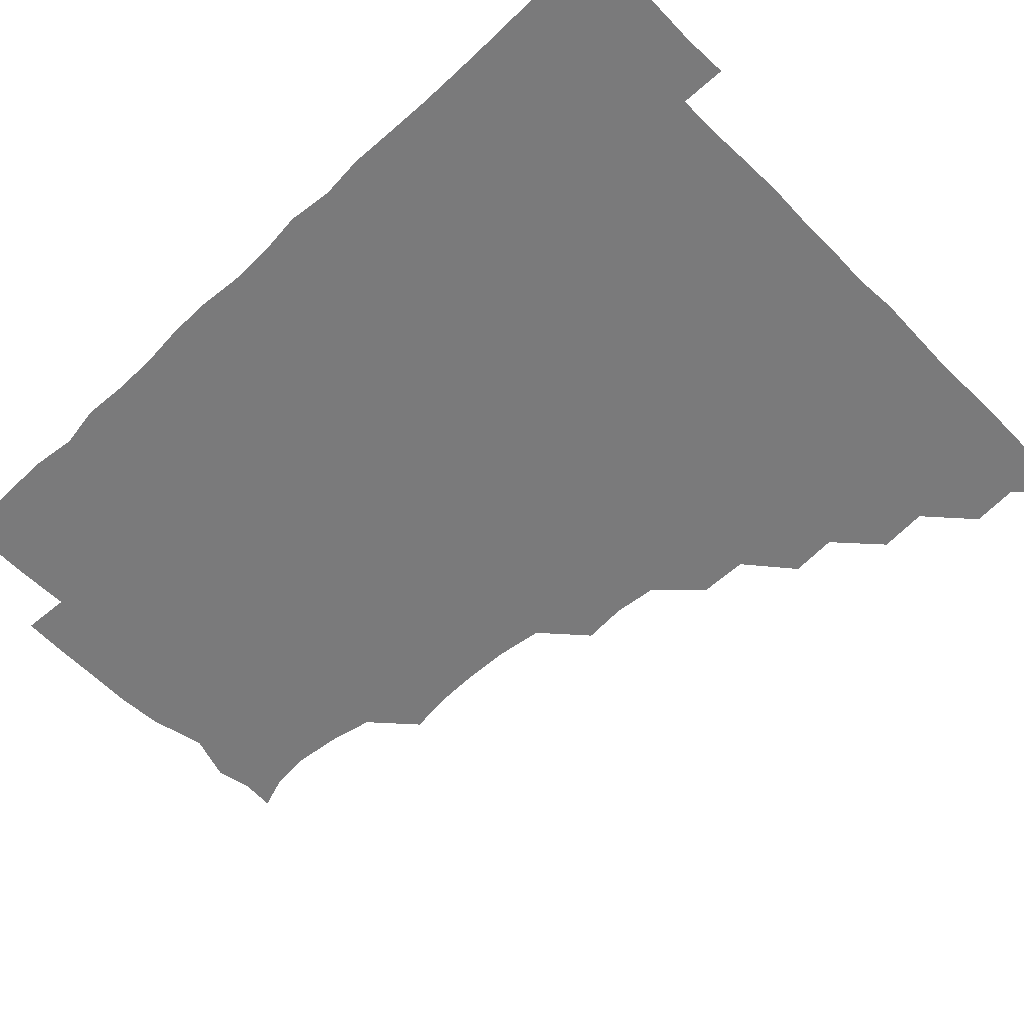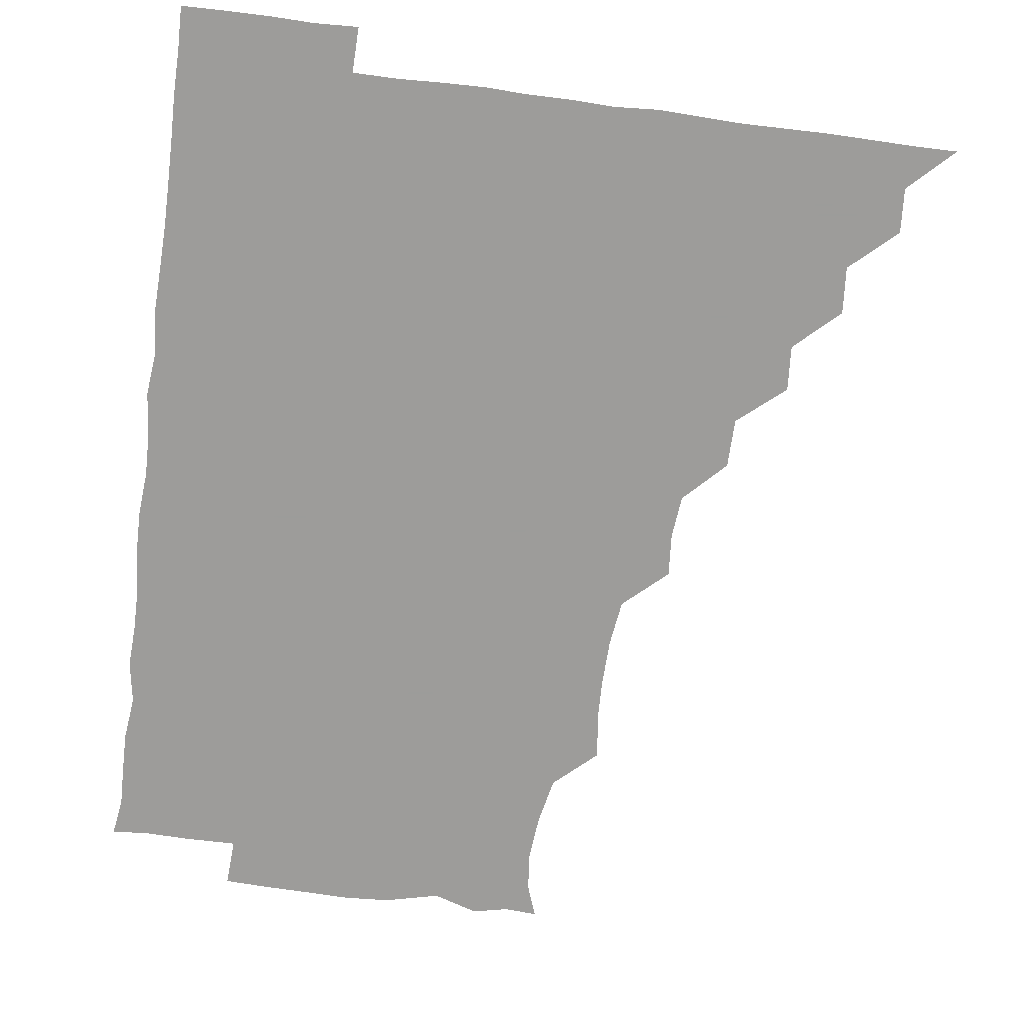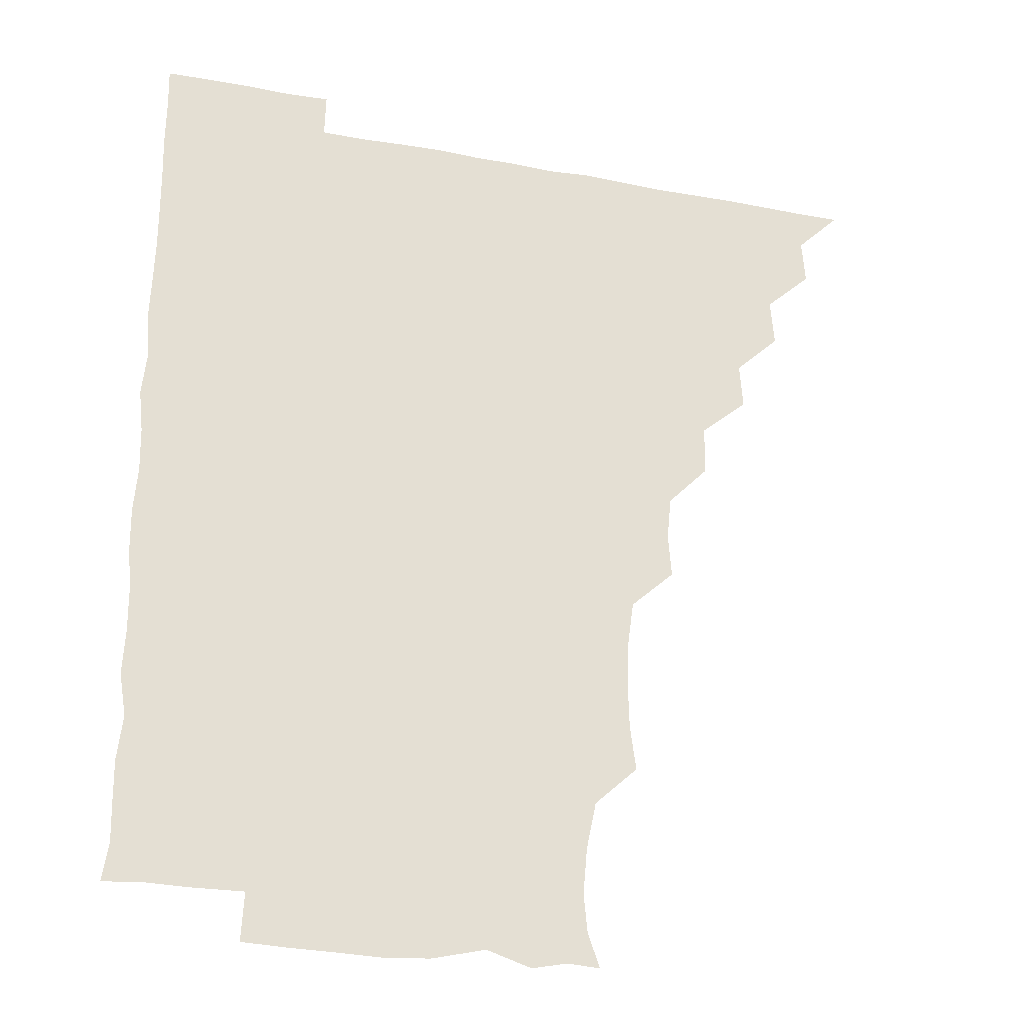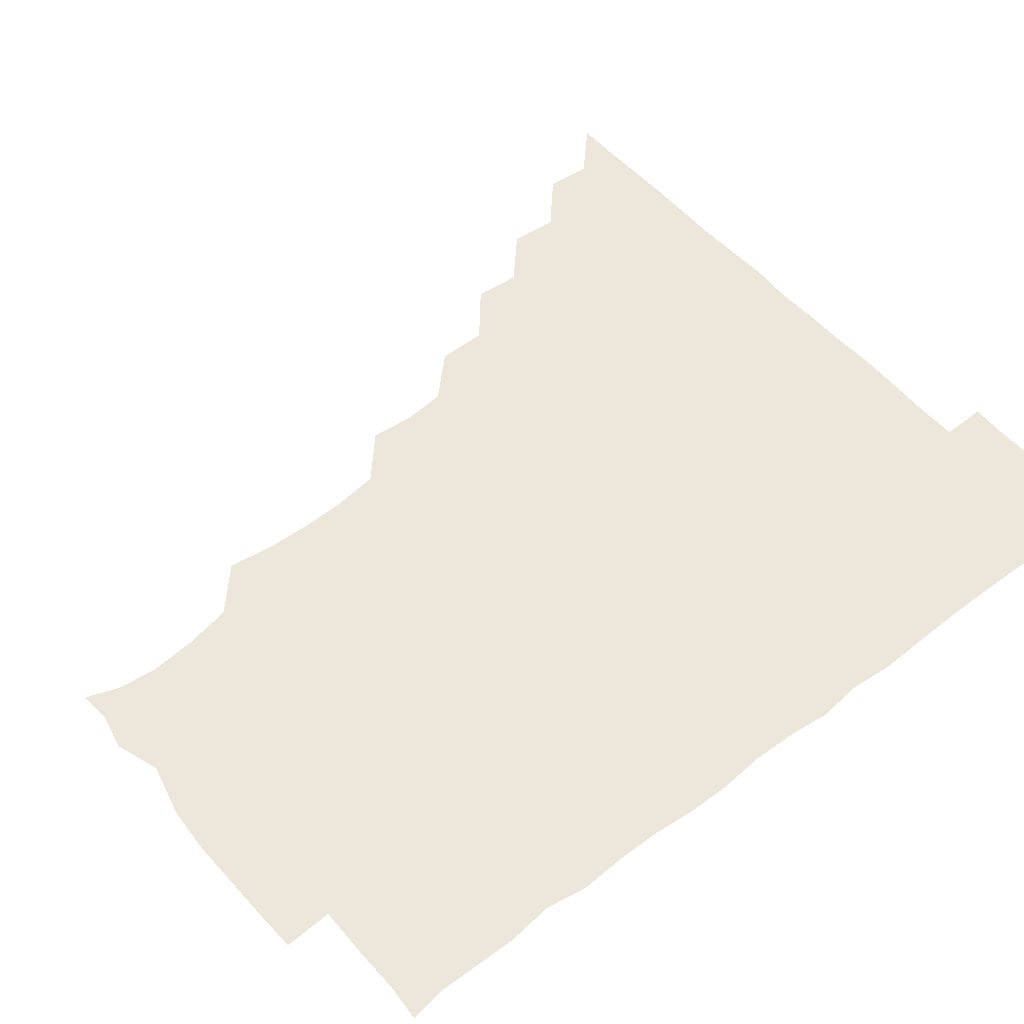
<metadata>
{"format":"obj","ext":"obj","renderer":"f3d","projection":"perspective","resolution":1024,"background":"white","views":[{"elev":-58.1,"azim":134.1,"up":"+Z"},{"elev":-70.0,"azim":172.6,"up":"+Z"},{"elev":-26.8,"azim":163.7,"up":"+Y"},{"elev":52.4,"azim":50.8,"up":"+Z"}]}
</metadata>
<code>
v 450.9 495.9 0
v 465.3 465.3 0
v 466.4 480.8 0
v 466.3 495.8 0
v 480.1 434.1 0
v 481.5 450.5 0
v 481.4 466 0
v 481.4 480.9 0
v 481.1 496.1 0
v 494.6 403.6 0
v 495.8 419.5 0
v 496.4 436 0
v 496.6 451.1 0
v 496.5 466 0
v 496.1 481 0
v 495.9 496.3 0
v 511.4 372.5 0
v 511.2 389.6 0
v 511.6 406.5 0
v 511.9 422.1 0
v 512 436.9 0
v 511.4 451.2 0
v 511.2 466 0
v 511.2 480.8 0
v 510.9 496.1 0
v 526.1 327.8 0
v 527.2 343 0
v 525.7 357.9 0
v 527.1 376.9 0
v 526.6 391.5 0
v 526.2 406.3 0
v 525.9 420.8 0
v 526.1 436 0
v 526.2 451 0
v 526.2 465.9 0
v 526.1 480.9 0
v 526.1 495.9 0
v 541.7 251.2 0
v 543.7 266.7 0
v 544.1 281.6 0
v 543.6 297.7 0
v 541.4 313.9 0
v 541.6 330.7 0
v 541.8 346.5 0
v 541.7 361.7 0
v 541.1 376.1 0
v 541.6 392 0
v 541.5 406.5 0
v 541.5 421.5 0
v 541.2 436.1 0
v 541.8 450.9 0
v 541.1 465.9 0
v 541 480.8 0
v 541.1 496.4 0
v 556.2 180 0
v 560.3 191.6 0
v 561.6 205 0
v 560.1 221 0
v 556.7 237.4 0
v 557.2 255.8 0
v 557.3 270.8 0
v 557.5 285.9 0
v 556.8 300.7 0
v 556 315.7 0
v 556.4 331.6 0
v 556.3 346.2 0
v 556.6 362.2 0
v 556.2 376.2 0
v 556 391 0
v 556.4 406.6 0
v 556.3 421.3 0
v 556.5 436.3 0
v 556.2 451 0
v 556 466 0
v 556 480.8 0
v 555.6 496.9 0
v 567.6 180.7 0
v 573.2 194.7 0
v 573.5 211.5 0
v 572.6 226.5 0
v 571.8 241.9 0
v 571.3 256 0
v 571.6 271.4 0
v 571.8 287.5 0
v 571.8 302.4 0
v 571.2 315.9 0
v 571 331.2 0
v 571.5 347.2 0
v 571.1 361.5 0
v 571.4 377.1 0
v 571.4 391.9 0
v 571.3 406.5 0
v 571.4 421.7 0
v 571.2 436.1 0
v 571.2 450.9 0
v 571.1 465.9 0
v 570.9 481.1 0
v 570.9 496 0
v 579.8 178.1 0
v 585.7 196.8 0
v 586.8 212.4 0
v 586.7 228.3 0
v 586.4 242.6 0
v 586.3 258 0
v 587.5 272.1 0
v 586.4 286.6 0
v 586 301.6 0
v 586.4 317.5 0
v 586.5 332.1 0
v 586.3 346.7 0
v 586.2 361.3 0
v 586 375.6 0
v 586 391.2 0
v 586.1 406.4 0
v 586 421 0
v 586.2 436.2 0
v 586.2 451 0
v 586.1 465.8 0
v 586.2 480.6 0
v 585.8 496.5 0
v 595.2 183.1 0
v 601.5 198.2 0
v 602.2 212.9 0
v 601.6 226.5 0
v 601.1 241.7 0
v 600.7 255.3 0
v 601.3 273 0
v 601.2 287.5 0
v 601.5 301.6 0
v 601.1 316.4 0
v 601 331.5 0
v 601.1 346.6 0
v 601.1 361.6 0
v 601.4 377 0
v 601 391.2 0
v 601.2 406.8 0
v 601.1 421.1 0
v 601 436 0
v 601.2 451 0
v 601.2 465.8 0
v 601 481.1 0
v 600.9 496.4 0
v 614 178.6 0
v 616.2 197.1 0
v 616.5 212.2 0
v 616.2 228 0
v 616.2 240.6 0
v 616 256.3 0
v 615.7 272.8 0
v 615.9 286.4 0
v 616.1 302.5 0
v 616.3 317.1 0
v 615.9 331.7 0
v 616.3 346.3 0
v 616.1 361.8 0
v 616 376.9 0
v 616.1 391.2 0
v 616 406.2 0
v 616.2 421.5 0
v 616.2 436.2 0
v 616.2 451 0
v 616.3 465.7 0
v 616.2 480.3 0
v 615.5 496.9 0
v 630.1 177.7 0
v 630.4 197.1 0
v 630.6 214 0
v 631.1 227.3 0
v 631.2 242.9 0
v 632 255.9 0
v 630.6 271.7 0
v 630.9 286.4 0
v 630.8 301.7 0
v 631 317.2 0
v 630.9 330.3 0
v 630.9 347.3 0
v 631 361.8 0
v 631 376.3 0
v 631 391.6 0
v 631 406.4 0
v 631 421.3 0
v 631.1 436.3 0
v 631.3 451 0
v 631.2 465.7 0
v 630.9 481.2 0
v 630.1 496.6 0
v 646 178.2 0
v 645.7 197.7 0
v 645.7 211.7 0
v 645.8 227.6 0
v 645.6 241.5 0
v 645.9 258.8 0
v 646.2 272.3 0
v 646 286.9 0
v 645.8 301.6 0
v 645.5 317.5 0
v 645.9 331.7 0
v 645.9 347.1 0
v 645.8 361.7 0
v 645.8 376.5 0
v 645.8 391.9 0
v 645.9 406.6 0
v 645.9 421.7 0
v 645.9 436.3 0
v 646.2 451 0
v 646 466 0
v 646.2 480.8 0
v 645.5 495.9 0
v 662.1 178.5 0
v 660.4 196.5 0
v 660.3 212.4 0
v 660.5 227.6 0
v 660.9 242.4 0
v 660.9 256.7 0
v 660.6 272.5 0
v 660.9 286.9 0
v 660.7 301.9 0
v 660.4 317 0
v 661.2 330.5 0
v 660.4 347.2 0
v 660.6 361.8 0
v 660.7 376.6 0
v 661.1 391 0
v 660.7 406.7 0
v 660.9 421.3 0
v 661 435.8 0
v 661 451.5 0
v 661.1 466 0
v 661.3 480.8 0
v 661.1 496 0
v 660.7 511.6 0
v 676.5 179.1 0
v 675.6 195.7 0
v 675.6 211.4 0
v 675.4 227 0
v 675.4 242.1 0
v 675.2 257.8 0
v 675.3 272.6 0
v 675.3 287.7 0
v 675.5 302.2 0
v 675.6 316.6 0
v 675.6 332 0
v 675.3 347 0
v 675.7 361.5 0
v 675.9 376 0
v 675.6 391.8 0
v 675.8 406.4 0
v 675.5 421.8 0
v 675.9 436.3 0
v 675.8 451.5 0
v 676 466.1 0
v 676.1 480.9 0
v 676.3 495.5 0
v 675.7 511 0
v 693.9 195.5 0
v 690.7 211.7 0
v 689.9 227.6 0
v 690 242.4 0
v 690.2 256.9 0
v 690 272.3 0
v 689.8 287.3 0
v 690.1 302.1 0
v 690.3 316.9 0
v 690.3 331.9 0
v 690.4 346.4 0
v 690.4 361.5 0
v 690.2 376.9 0
v 689.9 392.3 0
v 690.4 406.7 0
v 690.6 421.4 0
v 690.7 436.1 0
v 690.4 451.8 0
v 690.9 466.2 0
v 690.9 481 0
v 691.1 495.5 0
v 690.7 511.3 0
v 709 195.9 0
v 705.4 211.4 0
v 704.8 226.6 0
v 704.5 241.5 0
v 704.6 255.8 0
v 704.2 272.1 0
v 704.7 286.1 0
v 704.1 302 0
v 705 316.5 0
v 704.9 331.4 0
v 703.9 346.9 0
v 705 361.2 0
v 704.9 376.6 0
v 705.4 390.8 0
v 704.8 406.8 0
v 704.8 421.5 0
v 704.9 436.4 0
v 705.5 451.1 0
v 705.2 466.5 0
v 705.8 481 0
v 705.7 495.5 0
v 705.8 511.2 0
v 721.8 194.9 0
v 719.8 207.9 0
v 720.1 221.6 0
v 720.3 235.8 0
v 718.5 251.4 0
v 720.9 266 0
v 720 281.1 0
v 720.1 296.6 0
v 721.4 311.7 0
v 721.6 326.5 0
v 720.3 342.1 0
v 720.6 357.6 0
v 722.1 372.6 0
v 720.4 388 0
v 721.7 403 0
v 721.1 418.2 0
v 720.6 433.9 0
v 720.6 449.6 0
v 720.7 465.4 0
v 721 480.7 0
v 720.8 496 0
v 721 510.9 0
f 3 4 1
f 6 7 2
f 2 7 3
f 7 8 3
f 3 8 4
f 8 9 4
f 11 12 5
f 5 12 6
f 12 13 6
f 6 13 7
f 13 14 7
f 7 14 8
f 14 15 8
f 8 15 9
f 15 16 9
f 18 19 10
f 10 19 11
f 19 20 11
f 11 20 12
f 20 21 12
f 12 21 13
f 21 22 13
f 13 22 14
f 22 23 14
f 14 23 15
f 23 24 15
f 15 24 16
f 24 25 16
f 28 29 17
f 17 29 18
f 29 30 18
f 18 30 19
f 30 31 19
f 19 31 20
f 31 32 20
f 20 32 21
f 32 33 21
f 21 33 22
f 33 34 22
f 22 34 23
f 34 35 23
f 23 35 24
f 35 36 24
f 24 36 25
f 36 37 25
f 42 43 26
f 26 43 27
f 43 44 27
f 27 44 28
f 44 45 28
f 28 45 29
f 45 46 29
f 29 46 30
f 46 47 30
f 30 47 31
f 47 48 31
f 31 48 32
f 48 49 32
f 32 49 33
f 49 50 33
f 33 50 34
f 50 51 34
f 34 51 35
f 51 52 35
f 35 52 36
f 52 53 36
f 36 53 37
f 53 54 37
f 59 60 38
f 38 60 39
f 60 61 39
f 39 61 40
f 61 62 40
f 40 62 41
f 62 63 41
f 41 63 42
f 63 64 42
f 42 64 43
f 64 65 43
f 43 65 44
f 65 66 44
f 44 66 45
f 66 67 45
f 45 67 46
f 67 68 46
f 46 68 47
f 68 69 47
f 47 69 48
f 69 70 48
f 48 70 49
f 70 71 49
f 49 71 50
f 71 72 50
f 50 72 51
f 72 73 51
f 51 73 52
f 73 74 52
f 52 74 53
f 74 75 53
f 53 75 54
f 75 76 54
f 55 77 56
f 77 78 56
f 56 78 57
f 78 79 57
f 57 79 58
f 79 80 58
f 58 80 59
f 80 81 59
f 59 81 60
f 81 82 60
f 60 82 61
f 82 83 61
f 61 83 62
f 83 84 62
f 62 84 63
f 84 85 63
f 63 85 64
f 85 86 64
f 64 86 65
f 86 87 65
f 65 87 66
f 87 88 66
f 66 88 67
f 88 89 67
f 67 89 68
f 89 90 68
f 68 90 69
f 90 91 69
f 69 91 70
f 91 92 70
f 70 92 71
f 92 93 71
f 71 93 72
f 93 94 72
f 72 94 73
f 94 95 73
f 73 95 74
f 95 96 74
f 74 96 75
f 96 97 75
f 75 97 76
f 97 98 76
f 77 99 78
f 99 100 78
f 78 100 79
f 100 101 79
f 79 101 80
f 101 102 80
f 80 102 81
f 102 103 81
f 81 103 82
f 103 104 82
f 82 104 83
f 104 105 83
f 83 105 84
f 105 106 84
f 84 106 85
f 106 107 85
f 85 107 86
f 107 108 86
f 86 108 87
f 108 109 87
f 87 109 88
f 109 110 88
f 88 110 89
f 110 111 89
f 89 111 90
f 111 112 90
f 90 112 91
f 112 113 91
f 91 113 92
f 113 114 92
f 92 114 93
f 114 115 93
f 93 115 94
f 115 116 94
f 94 116 95
f 116 117 95
f 95 117 96
f 117 118 96
f 96 118 97
f 118 119 97
f 97 119 98
f 119 120 98
f 99 121 100
f 121 122 100
f 100 122 101
f 122 123 101
f 101 123 102
f 123 124 102
f 102 124 103
f 124 125 103
f 103 125 104
f 125 126 104
f 104 126 105
f 126 127 105
f 105 127 106
f 127 128 106
f 106 128 107
f 128 129 107
f 107 129 108
f 129 130 108
f 108 130 109
f 130 131 109
f 109 131 110
f 131 132 110
f 110 132 111
f 132 133 111
f 111 133 112
f 133 134 112
f 112 134 113
f 134 135 113
f 113 135 114
f 135 136 114
f 114 136 115
f 136 137 115
f 115 137 116
f 137 138 116
f 116 138 117
f 138 139 117
f 117 139 118
f 139 140 118
f 118 140 119
f 140 141 119
f 119 141 120
f 141 142 120
f 121 143 122
f 143 144 122
f 122 144 123
f 144 145 123
f 123 145 124
f 145 146 124
f 124 146 125
f 146 147 125
f 125 147 126
f 147 148 126
f 126 148 127
f 148 149 127
f 127 149 128
f 149 150 128
f 128 150 129
f 150 151 129
f 129 151 130
f 151 152 130
f 130 152 131
f 152 153 131
f 131 153 132
f 153 154 132
f 132 154 133
f 154 155 133
f 133 155 134
f 155 156 134
f 134 156 135
f 156 157 135
f 135 157 136
f 157 158 136
f 136 158 137
f 158 159 137
f 137 159 138
f 159 160 138
f 138 160 139
f 160 161 139
f 139 161 140
f 161 162 140
f 140 162 141
f 162 163 141
f 141 163 142
f 163 164 142
f 143 165 144
f 165 166 144
f 144 166 145
f 166 167 145
f 145 167 146
f 167 168 146
f 146 168 147
f 168 169 147
f 147 169 148
f 169 170 148
f 148 170 149
f 170 171 149
f 149 171 150
f 171 172 150
f 150 172 151
f 172 173 151
f 151 173 152
f 173 174 152
f 152 174 153
f 174 175 153
f 153 175 154
f 175 176 154
f 154 176 155
f 176 177 155
f 155 177 156
f 177 178 156
f 156 178 157
f 178 179 157
f 157 179 158
f 179 180 158
f 158 180 159
f 180 181 159
f 159 181 160
f 181 182 160
f 160 182 161
f 182 183 161
f 161 183 162
f 183 184 162
f 162 184 163
f 184 185 163
f 163 185 164
f 185 186 164
f 165 187 166
f 187 188 166
f 166 188 167
f 188 189 167
f 167 189 168
f 189 190 168
f 168 190 169
f 190 191 169
f 169 191 170
f 191 192 170
f 170 192 171
f 192 193 171
f 171 193 172
f 193 194 172
f 172 194 173
f 194 195 173
f 173 195 174
f 195 196 174
f 174 196 175
f 196 197 175
f 175 197 176
f 197 198 176
f 176 198 177
f 198 199 177
f 177 199 178
f 199 200 178
f 178 200 179
f 200 201 179
f 179 201 180
f 201 202 180
f 180 202 181
f 202 203 181
f 181 203 182
f 203 204 182
f 182 204 183
f 204 205 183
f 183 205 184
f 205 206 184
f 184 206 185
f 206 207 185
f 185 207 186
f 207 208 186
f 187 209 188
f 209 210 188
f 188 210 189
f 210 211 189
f 189 211 190
f 211 212 190
f 190 212 191
f 212 213 191
f 191 213 192
f 213 214 192
f 192 214 193
f 214 215 193
f 193 215 194
f 215 216 194
f 194 216 195
f 216 217 195
f 195 217 196
f 217 218 196
f 196 218 197
f 218 219 197
f 197 219 198
f 219 220 198
f 198 220 199
f 220 221 199
f 199 221 200
f 221 222 200
f 200 222 201
f 222 223 201
f 201 223 202
f 223 224 202
f 202 224 203
f 224 225 203
f 203 225 204
f 225 226 204
f 204 226 205
f 226 227 205
f 205 227 206
f 227 228 206
f 206 228 207
f 228 229 207
f 207 229 208
f 229 230 208
f 209 232 210
f 232 233 210
f 210 233 211
f 233 234 211
f 211 234 212
f 234 235 212
f 212 235 213
f 235 236 213
f 213 236 214
f 236 237 214
f 214 237 215
f 237 238 215
f 215 238 216
f 238 239 216
f 216 239 217
f 239 240 217
f 217 240 218
f 240 241 218
f 218 241 219
f 241 242 219
f 219 242 220
f 242 243 220
f 220 243 221
f 243 244 221
f 221 244 222
f 244 245 222
f 222 245 223
f 245 246 223
f 223 246 224
f 246 247 224
f 224 247 225
f 247 248 225
f 225 248 226
f 248 249 226
f 226 249 227
f 249 250 227
f 227 250 228
f 250 251 228
f 228 251 229
f 251 252 229
f 229 252 230
f 252 253 230
f 230 253 231
f 253 254 231
f 233 255 234
f 255 256 234
f 234 256 235
f 256 257 235
f 235 257 236
f 257 258 236
f 236 258 237
f 258 259 237
f 237 259 238
f 259 260 238
f 238 260 239
f 260 261 239
f 239 261 240
f 261 262 240
f 240 262 241
f 262 263 241
f 241 263 242
f 263 264 242
f 242 264 243
f 264 265 243
f 243 265 244
f 265 266 244
f 244 266 245
f 266 267 245
f 245 267 246
f 267 268 246
f 246 268 247
f 268 269 247
f 247 269 248
f 269 270 248
f 248 270 249
f 270 271 249
f 249 271 250
f 271 272 250
f 250 272 251
f 272 273 251
f 251 273 252
f 273 274 252
f 252 274 253
f 274 275 253
f 253 275 254
f 275 276 254
f 255 277 256
f 277 278 256
f 256 278 257
f 278 279 257
f 257 279 258
f 279 280 258
f 258 280 259
f 280 281 259
f 259 281 260
f 281 282 260
f 260 282 261
f 282 283 261
f 261 283 262
f 283 284 262
f 262 284 263
f 284 285 263
f 263 285 264
f 285 286 264
f 264 286 265
f 286 287 265
f 265 287 266
f 287 288 266
f 266 288 267
f 288 289 267
f 267 289 268
f 289 290 268
f 268 290 269
f 290 291 269
f 269 291 270
f 291 292 270
f 270 292 271
f 292 293 271
f 271 293 272
f 293 294 272
f 272 294 273
f 294 295 273
f 273 295 274
f 295 296 274
f 274 296 275
f 296 297 275
f 275 297 276
f 297 298 276
f 277 299 278
f 299 300 278
f 278 300 279
f 300 301 279
f 279 301 280
f 301 302 280
f 280 302 281
f 302 303 281
f 281 303 282
f 303 304 282
f 282 304 283
f 304 305 283
f 283 305 284
f 305 306 284
f 284 306 285
f 306 307 285
f 285 307 286
f 307 308 286
f 286 308 287
f 308 309 287
f 287 309 288
f 309 310 288
f 288 310 289
f 310 311 289
f 289 311 290
f 311 312 290
f 290 312 291
f 312 313 291
f 291 313 292
f 313 314 292
f 292 314 293
f 314 315 293
f 293 315 294
f 315 316 294
f 294 316 295
f 316 317 295
f 295 317 296
f 317 318 296
f 296 318 297
f 318 319 297
f 297 319 298
f 319 320 298

</code>
